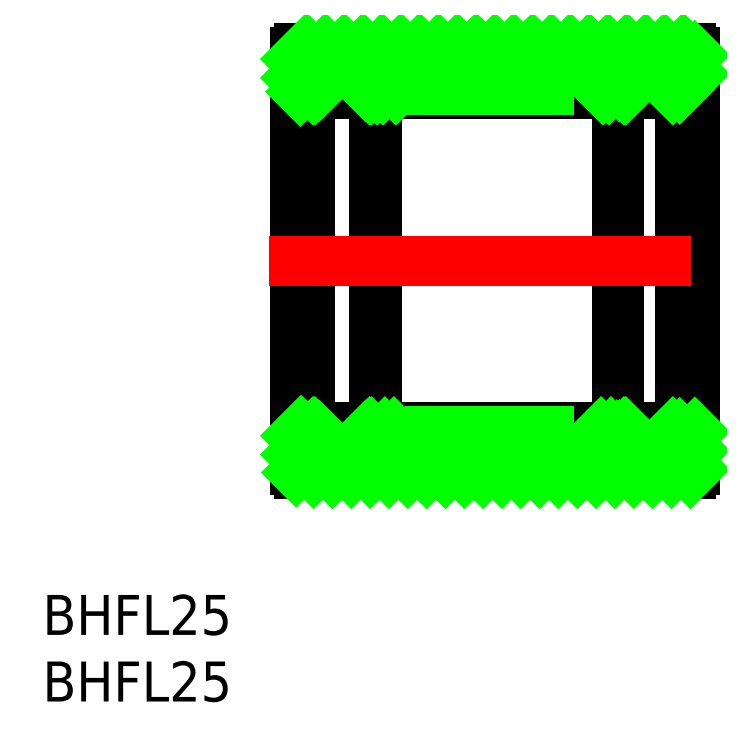
<metadata>
{"format":"dxf","ext":"dxf","renderer":"ezdxf+matplotlib","layout":"modelspace","background":"white","min_lineweight":24,"dpi":150}
</metadata>
<code>
0
SECTION
2
ENTITIES
0
LINE
8
0
10
1.79
20
-12.65
30
0
11
1.79
21
-14.62
31
0
0
LINE
8
0
10
5.29
20
-14.62
30
0
11
5.29
21
-12.65
31
0
0
LINE
8
0
10
5.14
20
-12.5
30
0
11
1.94
21
-12.5
31
-3e-16
0
ARC
8
0
10
1.94
20
-12.65
30
0
40
0.15
50
90
51
180
0
ARC
8
0
10
1.94
20
-14.62
30
0
40
0.15
50
180
51
270
0
ARC
8
0
10
5.14
20
-12.65
30
0
40
0.15
50
0
51
90
0
ARC
8
0
10
5.14
20
-14.62
30
0
40
0.15
50
270
51
0
0
LINE
8
0
10
1.94
20
12.5
30
0
11
5.14
21
12.5
31
0
0
ARC
8
0
10
1.94
20
12.65
30
0
40
0.15
50
180
51
270
0
ARC
8
0
10
1.94
20
14.62
30
0
40
0.15
50
90
51
180
0
LINE
8
0
10
1.79
20
14.62
30
0
11
1.79
21
12.65
31
0
0
ARC
8
0
10
5.14
20
12.65
30
0
40
0.15
50
270
51
0
0
ARC
8
0
10
5.14
20
14.62
30
0
40
0.15
50
0
51
90
0
LINE
8
0
10
5.29
20
12.65
30
0
11
5.29
21
14.62
31
0
0
LINE
8
0
10
7.74
20
12.5
30
0
11
22.54
21
12.5
31
0
0
LINE
8
0
10
7.59
20
14.92
30
0
11
7.59
21
12.65
31
0
0
ARC
8
0
10
7.74
20
12.65
30
0
40
0.15
50
180
51
270
0
ARC
8
0
10
7.74
20
14.78
30
0
40
0.15
50
90
51
180
0
LINE
8
0
10
22.69
20
12.65
30
0
11
22.69
21
14.92
31
0
0
ARC
8
0
10
22.54
20
12.65
30
0
40
0.15
50
270
51
0
0
ARC
8
0
10
22.54
20
14.78
30
0
40
0.15
50
0
51
90
0
LINE
8
0
10
22.54
20
-12.5
30
0
11
7.74
21
-12.5
31
0
0
LINE
8
0
10
7.59
20
-12.65
30
0
11
7.59
21
-14.93
31
0
0
ARC
8
0
10
7.74
20
-14.78
30
0
40
0.15
50
180
51
270
0
ARC
8
0
10
7.74
20
-12.65
30
0
40
0.15
50
90
51
180
0
LINE
8
0
10
22.69
20
-14.92
30
0
11
22.69
21
-12.65
31
0
0
ARC
8
0
10
22.54
20
-14.78
30
0
40
0.15
50
270
51
0
0
ARC
8
0
10
22.54
20
-12.65
30
0
40
0.15
50
0
51
90
0
LINE
8
0
10
28.2
20
-12.5
30
0
11
25
21
-12.5
31
-3e-16
0
ARC
8
0
10
25
20
-14.92
30
0
40
0.15
50
180
51
270
0
ARC
8
0
10
25
20
-12.65
30
0
40
0.15
50
90
51
180
0
LINE
8
0
10
24.85
20
-12.65
30
0
11
24.85
21
-14.92
31
0
0
ARC
8
0
10
28.2
20
-14.92
30
0
40
0.15
50
270
51
0
0
ARC
8
0
10
28.2
20
-12.65
30
0
40
0.15
50
0
51
90
0
LINE
8
0
10
28.35
20
-14.92
30
0
11
28.35
21
-12.65
31
0
0
LINE
8
0
10
25
20
12.5
30
0
11
28.2
21
12.5
31
0
0
LINE
8
0
10
24.85
20
14.92
30
0
11
24.85
21
12.65
31
0
0
ARC
8
0
10
25
20
12.65
30
0
40
0.15
50
180
51
270
0
ARC
8
0
10
25
20
14.92
30
0
40
0.15
50
90
51
180
0
LINE
8
0
10
28.35
20
12.65
30
0
11
28.35
21
14.92
31
0
0
ARC
8
0
10
28.2
20
12.65
30
0
40
0.15
50
270
51
0
0
ARC
8
0
10
28.2
20
14.92
30
0
40
0.15
50
0
51
90
0
LINE
8
0
10
1.14
20
14.57
30
0
11
1.14
21
-14.57
31
0
0
LINE
8
0
10
1.14
20
-14.57
30
0
11
1.79
21
-14.57
31
0
0
LINE
8
0
10
5.29
20
-14.57
30
1.8e-15
11
5.94
21
-14.57
31
0
0
LINE
8
0
10
5.94
20
-14.57
30
0
11
5.94
21
14.57
31
0
0
LINE
8
0
10
5.94
20
14.57
30
0
11
5.29
21
14.57
31
0
0
LINE
8
0
10
1.79
20
14.57
30
0
11
1.14
21
14.57
31
0
0
LINE
8
0
10
1.14
20
12.8
30
0
11
1.79
21
12.8
31
0
0
LINE
8
0
10
5.29
20
12.8
30
0
11
5.94
21
12.8
31
0
0
LINE
8
0
10
5.29
20
-12.8
30
1.6e-15
11
5.94
21
-12.8
31
0
0
LINE
8
0
10
1.14
20
-12.8
30
0
11
1.79
21
-12.8
31
0
0
LINE
8
0
10
24.34
20
14.88
30
0
11
24.34
21
-14.88
31
0
0
LINE
8
0
10
24.34
20
-12.8
30
0
11
24.85
21
-12.8
31
0
0
LINE
8
0
10
28.35
20
-12.8
30
1.6e-15
11
28.86
21
-12.8
31
1.6e-15
0
LINE
8
0
10
28.86
20
-14.88
30
1.8e-15
11
28.86
21
14.88
31
-1.8e-15
0
LINE
8
0
10
28.35
20
12.8
30
0
11
28.86
21
12.8
31
0
0
LINE
8
0
10
24.85
20
12.8
30
0
11
24.34
21
12.8
31
0
0
LINE
8
0
10
24.34
20
14.88
30
0
11
24.85
21
14.88
31
0
0
LINE
8
0
10
24.34
20
-14.88
30
0
11
24.85
21
-14.87
31
0
0
LINE
8
0
10
28.35
20
-14.87
30
0
11
28.86
21
-14.88
31
0
0
LINE
8
0
10
28.86
20
14.88
30
-1.8e-15
11
28.35
21
14.88
31
-1.8e-15
0
LINE
8
0
10
6.14
20
14.93
30
0
11
6.14
21
-14.93
31
0
0
LINE
8
0
10
6.14
20
-12.8
30
0
11
7.59
21
-12.8
31
-1.212
0
LINE
8
0
10
7.59
20
-14.88
30
-1.212
11
7.629
21
-14.88
31
-1.206
0
LINE
8
0
10
24.14
20
-12.8
30
1.6e-15
11
22.69
21
-12.8
31
1.212
0
LINE
8
0
10
24.14
20
-14.93
30
1.8e-15
11
24.14
21
14.92
31
-1.8e-15
0
LINE
8
0
10
24.14
20
12.8
30
-1.6e-15
11
22.69
21
12.8
31
0
0
LINE
8
0
10
7.59
20
14.88
30
1.212
11
7.629
21
14.88
31
1.212
0
LINE
8
0
10
6.14
20
12.8
30
-3.1e-15
11
7.59
21
12.8
31
1.212
0
LINE
8
0
10
6.04
20
-14.92
30
0
11
24.24
21
-14.92
31
0
0
LINE
8
0
10
6.04
20
14.92
30
0
11
24.24
21
14.92
31
0
0
LINE
8
0
10
24.24
20
15.07
30
0
11
24.24
21
-15.07
31
0
0
LINE
8
0
10
24.24
20
-15.07
30
0
11
28.76
21
-15.07
31
0
0
LINE
8
0
10
28.96
20
-14.88
30
0
11
28.96
21
14.88
31
0
0
LINE
8
0
10
28.76
20
15.07
30
0
11
24.24
21
15.07
31
0
0
LINE
8
0
10
6.04
20
14.92
30
0
11
6.04
21
-14.92
31
0
0
LINE
8
0
10
6.04
20
-14.78
30
0
11
1.24
21
-14.78
31
0
0
LINE
8
0
10
1.04
20
-14.57
30
0
11
1.04
21
14.57
31
0
0
LINE
8
0
10
1.24
20
14.78
30
0
11
6.04
21
14.78
31
0
0
LINE
8
0
10
1.04
20
12.7
30
0
11
0
21
12.7
31
0
0
LINE
8
0
10
1.04
20
-12.7
30
0
11
0
21
-12.7
31
0
0
LINE
8
0
10
28.96
20
-12.7
30
0
11
30
21
-12.7
31
0
0
LINE
8
0
10
28.96
20
12.7
30
0
11
30
21
12.7
31
0
0
LINE
8
0
10
0
20
15.7
30
0
11
0
21
-15.7
31
0
0
LINE
8
0
10
0.3
20
-16
30
0
11
29.7
21
-16
31
0
0
LINE
8
0
10
30
20
-15.7
30
0
11
30
21
15.7
31
0
0
LINE
8
0
10
29.7
20
16
30
0
11
0.3
21
16
31
0
0
LINE
8
CENTER
10
-2
20
0
30
0
11
32
21
0
31
0
0
ARC
8
0
10
0.3
20
15.7
30
0
40
0.3
50
90
51
180
0
ARC
8
0
10
1.24
20
14.57
30
0
40
0.2
50
90
51
180
0
ARC
8
0
10
0.3
20
-15.7
30
0
40
0.3
50
180
51
270
0
ARC
8
0
10
1.24
20
-14.57
30
0
40
0.2
50
180
51
270
0
ARC
8
0
10
28.76
20
-14.88
30
0
40
0.2
50
270
51
0
0
ARC
8
0
10
29.7
20
-15.7
30
0
40
0.3
50
270
51
0
0
ARC
8
0
10
28.76
20
14.88
30
0
40
0.2
50
0
51
90
0
ARC
8
0
10
29.7
20
15.7
30
0
40
0.3
50
0
51
90
0
LINE
8
0
10
22.65
20
-14.88
30
1.206
11
22.69
21
-14.88
31
1.212
0
LINE
8
0
10
22.65
20
14.88
30
1.212
11
22.69
21
14.88
31
1.212
0
LINE
8
0
10
14.35
20
-14.42
30
0
11
8.205
21
-14.42
31
0
0
LINE
8
0
10
8.205
20
-14.42
30
0
11
8.205
21
-12.8
31
0
0
LINE
8
0
10
8.205
20
-12.8
30
0
11
22.3
21
-12.8
31
0
0
LINE
8
0
10
22.3
20
-12.8
30
0
11
22.3
21
-14.42
31
0
0
LINE
8
0
10
22.3
20
-14.42
30
0
11
16.16
21
-14.42
31
0
0
LINE
8
0
10
16.16
20
-14.42
30
0
11
16.16
21
-14.92
31
0
0
LINE
8
0
10
14.35
20
-14.92
30
0
11
14.35
21
-14.42
31
0
0
LINE
8
0
10
8.205
20
12.8
30
0
11
22.3
21
12.8
31
0
0
LINE
8
0
10
22.3
20
14.42
30
0
11
16.16
21
14.42
31
0
0
LINE
8
0
10
22.3
20
12.8
30
0
11
22.3
21
14.42
31
0
0
LINE
8
0
10
14.35
20
14.42
30
0
11
8.205
21
14.42
31
0
0
LINE
8
0
10
16.16
20
14.42
30
0
11
16.16
21
14.92
31
0
0
LINE
8
0
10
14.35
20
14.92
30
0
11
14.35
21
14.42
31
0
0
LINE
8
0
10
8.205
20
14.42
30
0
11
8.205
21
12.8
31
0
0
TEXT
8
0
10
-18.97
20
-28.09
30
0
40
3
1
BHFL25
0
TEXT
8
0
10
-18.97
20
-33.09
30
0
40
3
1
BHFL25
0
LINE
8
0
10
-1.07e-14
20
15.15
30
0
11
0.8528
21
16
31
0
0
LINE
8
0
10
-1.15e-14
20
13.73
30
0
11
2.267
21
16
31
0
0
LINE
8
0
10
0.3812
20
12.7
30
0
11
1.04
21
13.36
31
0
0
LINE
8
0
10
2.456
20
14.78
30
0
11
3.681
21
16
31
0
0
LINE
8
0
10
3.87
20
14.78
30
0
11
5.095
21
16
31
0
0
LINE
8
0
10
5.285
20
14.78
30
0
11
6.51
21
16
31
0
0
LINE
8
0
10
6.849
20
14.92
30
0
11
7.924
21
16
31
0
0
LINE
8
0
10
8.263
20
14.93
30
0
11
9.338
21
16
31
0
0
LINE
8
0
10
9.677
20
14.93
30
0
11
10.75
21
16
31
0
0
LINE
8
0
10
11.09
20
14.93
30
0
11
12.17
21
16
31
0
0
LINE
8
0
10
12.51
20
14.92
30
0
11
13.58
21
16
31
0
0
LINE
8
0
10
13.92
20
14.93
30
0
11
14.99
21
16
31
0
0
LINE
8
0
10
15.33
20
14.93
30
0
11
16.41
21
16
31
0
0
LINE
8
0
10
16.75
20
14.92
30
0
11
17.82
21
16
31
0
0
LINE
8
0
10
18.16
20
14.93
30
0
11
19.24
21
16
31
0
0
LINE
8
0
10
19.58
20
14.93
30
0
11
20.65
21
16
31
0
0
LINE
8
0
10
20.99
20
14.93
30
0
11
22.07
21
16
31
0
0
LINE
8
0
10
22.41
20
14.93
30
0
11
23.48
21
16
31
0
0
LINE
8
0
10
23.82
20
14.93
30
0
11
24.89
21
16
31
0
0
LINE
8
0
10
25.38
20
15.07
30
0
11
26.31
21
16
31
0
0
LINE
8
0
10
26.8
20
15.08
30
0
11
27.72
21
16
31
0
0
LINE
8
0
10
-5.3e-15
20
-13.14
30
0
11
0.4371
21
-12.7
31
0
0
LINE
8
0
10
28.21
20
15.08
30
0
11
29.14
21
16
31
0
0
LINE
8
0
10
-1.8e-15
20
-14.55
30
0
11
1.04
21
-13.51
31
0
0
LINE
8
0
10
28.96
20
14.41
30
0
11
30
21
15.45
31
0
0
LINE
8
0
10
0.07133
20
-15.89
30
0
11
1.196
21
-14.77
31
0
0
LINE
8
0
10
28.96
20
12.99
30
0
11
30
21
14.03
31
0
0
LINE
8
0
10
1.38
20
-16
30
0
11
2.605
21
-14.78
31
0
0
LINE
8
0
10
2.794
20
-16
30
0
11
4.019
21
-14.78
31
0
0
LINE
8
0
10
4.208
20
-16
30
0
11
5.433
21
-14.78
31
0
0
LINE
8
0
10
5.622
20
-16
30
0
11
6.697
21
-14.92
31
0
0
LINE
8
0
10
7.037
20
-16
30
0
11
8.112
21
-14.92
31
0
0
LINE
8
0
10
8.451
20
-16
30
0
11
9.526
21
-14.92
31
0
0
LINE
8
0
10
9.865
20
-16
30
0
11
10.94
21
-14.92
31
0
0
LINE
8
0
10
11.28
20
-16
30
0
11
12.35
21
-14.92
31
0
0
LINE
8
0
10
12.69
20
-16
30
0
11
13.77
21
-14.92
31
0
0
LINE
8
0
10
14.11
20
-16
30
0
11
15.18
21
-14.92
31
0
0
LINE
8
0
10
15.52
20
-16
30
0
11
16.6
21
-14.92
31
0
0
LINE
8
0
10
16.94
20
-16
30
0
11
18.01
21
-14.92
31
0
0
LINE
8
0
10
18.35
20
-16
30
0
11
19.43
21
-14.92
31
0
0
LINE
8
0
10
19.76
20
-16
30
0
11
20.84
21
-14.92
31
0
0
LINE
8
0
10
21.18
20
-16
30
0
11
22.25
21
-14.92
31
0
0
LINE
8
0
10
22.59
20
-16
30
0
11
23.67
21
-14.92
31
0
0
LINE
8
0
10
24.01
20
-16
30
0
11
24.93
21
-15.07
31
0
0
LINE
8
0
10
25.42
20
-16
30
0
11
26.35
21
-15.07
31
0
0
LINE
8
0
10
26.84
20
-16
30
0
11
27.76
21
-15.07
31
0
0
LINE
8
0
10
28.96
20
-13.88
30
0
11
30
21
-12.84
31
0
0
LINE
8
0
10
28.25
20
-16
30
0
11
30
21
-14.25
31
0
0
LINE
8
0
10
29.66
20
-16
30
0
11
30
21
-15.66
31
0
0
LINE
8
0
10
1.14
20
13.87
30
0
11
1.79
21
14.52
31
0
0
LINE
8
0
10
1.14
20
13.16
30
0
11
1.79
21
13.81
31
0
0
LINE
8
0
10
1.486
20
12.8
30
0
11
1.79
21
13.1
31
0
0
LINE
8
0
10
5.29
20
14.48
30
0
11
5.383
21
14.57
31
0
0
LINE
8
0
10
5.29
20
13.78
30
0
11
5.94
21
14.43
31
0
0
LINE
8
0
10
5.29
20
13.07
30
0
11
5.94
21
13.72
31
0
0
LINE
8
0
10
5.729
20
12.8
30
0
11
5.94
21
13.01
31
0
0
LINE
8
0
10
1.342
20
12.8
30
0
11
1.14
21
13
31
0
0
LINE
8
0
10
1.79
20
13.06
30
0
11
1.14
21
13.71
31
0
0
LINE
8
0
10
1.79
20
13.77
30
0
11
1.14
21
14.42
31
0
0
LINE
8
0
10
1.79
20
14.47
30
0
11
1.688
21
14.57
31
0
0
LINE
8
0
10
5.585
20
12.8
30
0
11
5.29
21
13.09
31
0
0
LINE
8
0
10
5.94
20
13.15
30
0
11
5.29
21
13.8
31
0
0
LINE
8
0
10
5.94
20
13.86
30
0
11
5.29
21
14.51
31
0
0
LINE
8
0
10
5.94
20
14.57
30
0
11
5.931
21
14.57
31
0
0
LINE
8
0
10
1.14
20
-13
30
0
11
1.342
21
-12.8
31
0
0
LINE
8
0
10
1.14
20
-13.71
30
0
11
1.79
21
-13.06
31
0
0
LINE
8
0
10
1.14
20
-14.42
30
0
11
1.79
21
-13.77
31
0
0
LINE
8
0
10
1.688
20
-14.57
30
0
11
1.79
21
-14.47
31
0
0
LINE
8
0
10
5.29
20
-13.09
30
0
11
5.585
21
-12.8
31
0
0
LINE
8
0
10
5.29
20
-13.8
30
0
11
5.94
21
-13.15
31
0
0
LINE
8
0
10
5.29
20
-14.51
30
0
11
5.94
21
-13.86
31
0
0
LINE
8
0
10
5.931
20
-14.57
30
0
11
5.94
21
-14.57
31
0
0
LINE
8
0
10
1.79
20
-14.52
30
0
11
1.14
21
-13.87
31
0
0
LINE
8
0
10
1.79
20
-13.81
30
0
11
1.14
21
-13.16
31
0
0
LINE
8
0
10
1.79
20
-13.1
30
0
11
1.486
21
-12.8
31
0
0
LINE
8
0
10
5.383
20
-14.57
30
0
11
5.29
21
-14.48
31
0
0
LINE
8
0
10
5.94
20
-14.43
30
0
11
5.29
21
-13.78
31
0
0
LINE
8
0
10
5.94
20
-13.72
30
0
11
5.29
21
-13.07
31
0
0
LINE
8
0
10
5.94
20
-13.01
30
0
11
5.729
21
-12.8
31
0
0
LINE
8
0
10
24.34
20
-13.14
30
0
11
24.68
21
-12.8
31
0
0
LINE
8
0
10
24.34
20
-13.84
30
0
11
24.85
21
-13.33
31
0
0
LINE
8
0
10
24.34
20
-14.55
30
0
11
24.85
21
-14.04
31
0
0
LINE
8
0
10
24.72
20
-14.87
30
0
11
24.85
21
-14.75
31
0
0
LINE
8
0
10
28.35
20
-13.37
30
0
11
28.86
21
-12.86
31
0
0
LINE
8
0
10
28.35
20
-14.08
30
0
11
28.86
21
-13.57
31
0
0
LINE
8
0
10
28.35
20
-14.78
30
0
11
28.86
21
-14.27
31
0
0
LINE
8
0
10
24.77
20
-14.87
30
0
11
24.34
21
-14.44
31
0
0
LINE
8
0
10
24.85
20
-14.24
30
0
11
24.34
21
-13.73
31
0
0
LINE
8
0
10
24.85
20
-13.54
30
0
11
24.34
21
-13.03
31
0
0
LINE
8
0
10
24.85
20
-12.83
30
0
11
24.82
21
-12.8
31
0
0
LINE
8
0
10
28.86
20
-14.72
30
0
11
28.35
21
-14.21
31
0
0
LINE
8
0
10
28.86
20
-14.01
30
0
11
28.35
21
-13.5
31
0
0
LINE
8
0
10
28.86
20
-13.3
30
0
11
28.36
21
-12.8
31
0
0
LINE
8
0
10
24.34
20
14.44
30
0
11
24.77
21
14.88
31
0
0
LINE
8
0
10
24.34
20
13.73
30
0
11
24.85
21
14.24
31
0
0
LINE
8
0
10
24.34
20
13.03
30
0
11
24.85
21
13.54
31
0
0
LINE
8
0
10
24.82
20
12.8
30
0
11
24.85
21
12.83
31
0
0
LINE
8
0
10
28.35
20
14.21
30
0
11
28.86
21
14.72
31
0
0
LINE
8
0
10
28.35
20
13.5
30
0
11
28.86
21
14.01
31
0
0
LINE
8
0
10
28.36
20
12.8
30
0
11
28.86
21
13.3
31
0
0
LINE
8
0
10
24.68
20
12.8
30
0
11
24.34
21
13.14
31
0
0
LINE
8
0
10
24.85
20
13.33
30
0
11
24.34
21
13.84
31
0
0
LINE
8
0
10
24.85
20
14.04
30
0
11
24.34
21
14.55
31
0
0
LINE
8
0
10
24.85
20
14.75
30
0
11
24.72
21
14.88
31
0
0
LINE
8
0
10
28.86
20
12.86
30
0
11
28.35
21
13.37
31
0
0
LINE
8
0
10
28.86
20
13.57
30
0
11
28.35
21
14.08
31
0
0
LINE
8
0
10
28.86
20
14.27
30
0
11
28.35
21
14.78
31
0
0
LINE
8
0
10
6.14
20
-14.07
30
0
11
7.408
21
-12.8
31
0
0
LINE
8
0
10
6.697
20
-14.93
30
0
11
7.59
21
-14.03
31
0
0
LINE
8
0
10
7.445
20
-14.92
30
0
11
6.14
21
-13.62
31
0
0
LINE
8
0
10
7.59
20
-13.66
30
0
11
6.734
21
-12.8
31
0
0
LINE
8
0
10
6.14
20
14.22
30
0
11
6.849
21
14.93
31
0
0
LINE
8
0
10
6.14
20
12.8
30
0
11
7.59
21
14.25
31
0
0
LINE
8
0
10
7.552
20
12.8
30
0
11
7.59
21
12.84
31
0
0
LINE
8
0
10
6.59
20
12.8
30
0
11
6.14
21
13.25
31
0
0
LINE
8
0
10
7.59
20
13.21
30
0
11
6.14
21
14.66
31
0
0
LINE
8
0
10
7.59
20
14.63
30
0
11
7.293
21
14.93
31
0
0
LINE
8
0
10
22.69
20
-13.07
30
0
11
22.96
21
-12.8
31
0
0
LINE
8
0
10
22.69
20
-14.49
30
0
11
24.14
21
-13.04
31
0
0
LINE
8
0
10
23.67
20
-14.92
30
0
11
24.14
21
-14.45
31
0
0
LINE
8
0
10
23
20
-14.92
30
0
11
22.69
21
-14.61
31
0
0
LINE
8
0
10
24.14
20
-14.65
30
0
11
22.69
21
-13.2
31
0
0
LINE
8
0
10
24.14
20
-13.24
30
0
11
23.7
21
-12.8
31
0
0
LINE
8
0
10
22.69
20
13.8
30
0
11
23.82
21
14.93
31
0
0
LINE
8
0
10
23.11
20
12.8
30
0
11
24.14
21
13.83
31
0
0
LINE
8
0
10
23.56
20
12.8
30
0
11
22.69
21
13.67
31
0
0
LINE
8
0
10
24.14
20
13.63
30
0
11
22.85
21
14.93
31
0
0
ENDSEC
0
EOF

</code>
